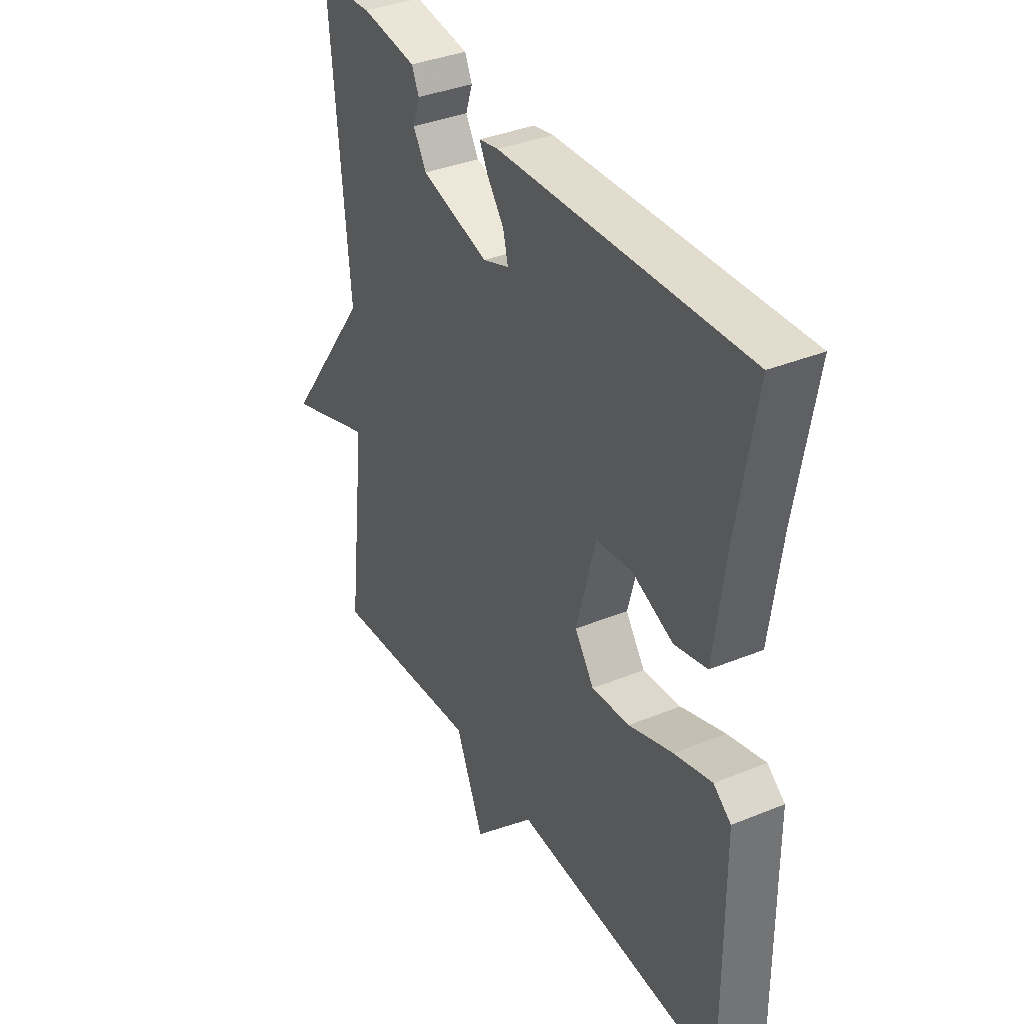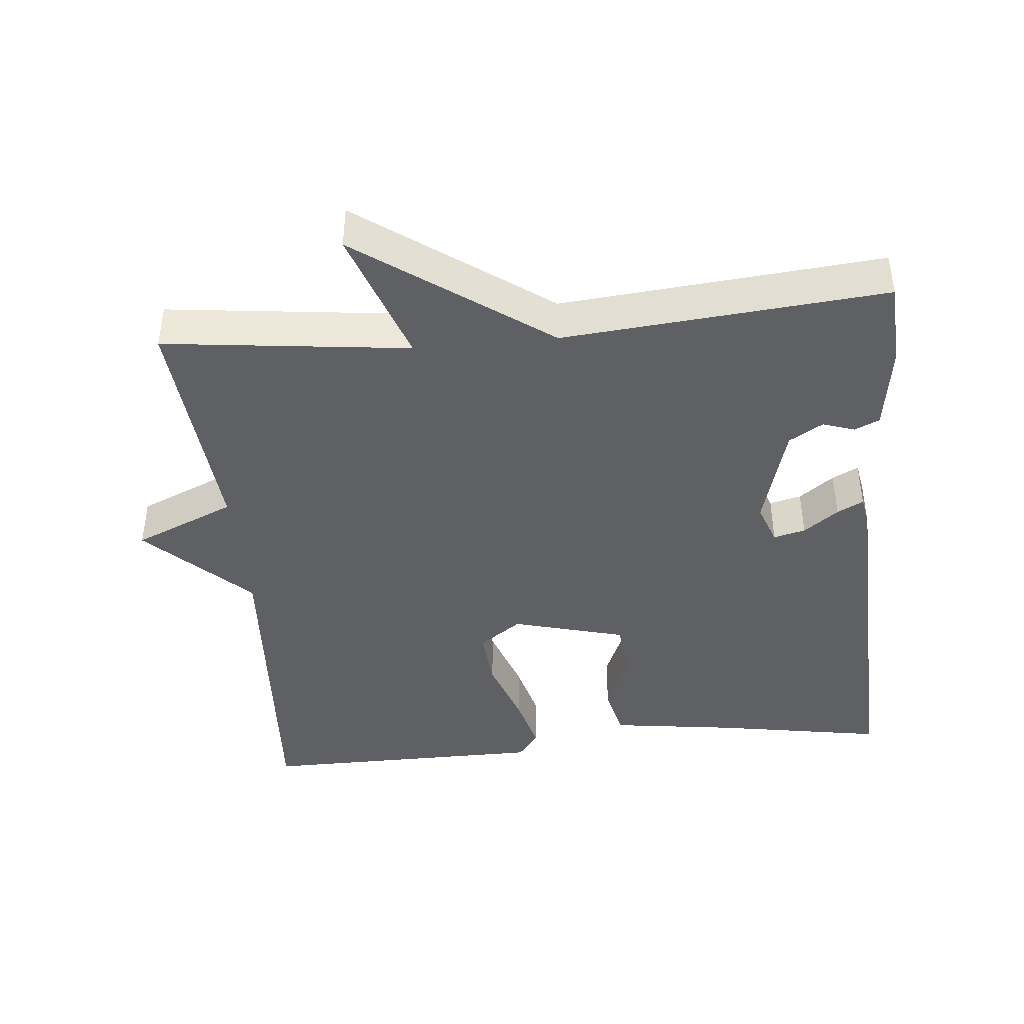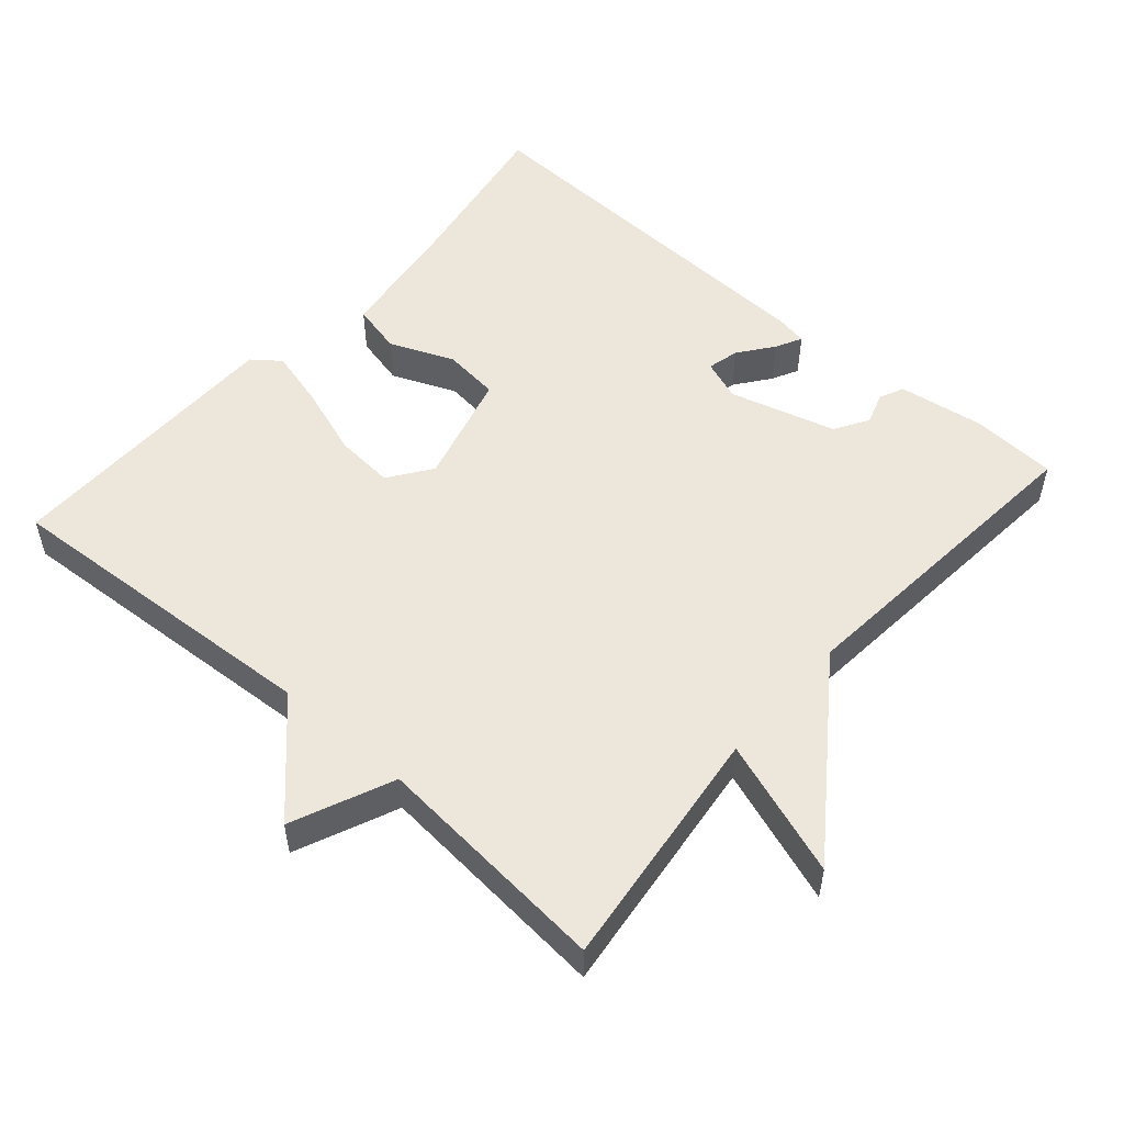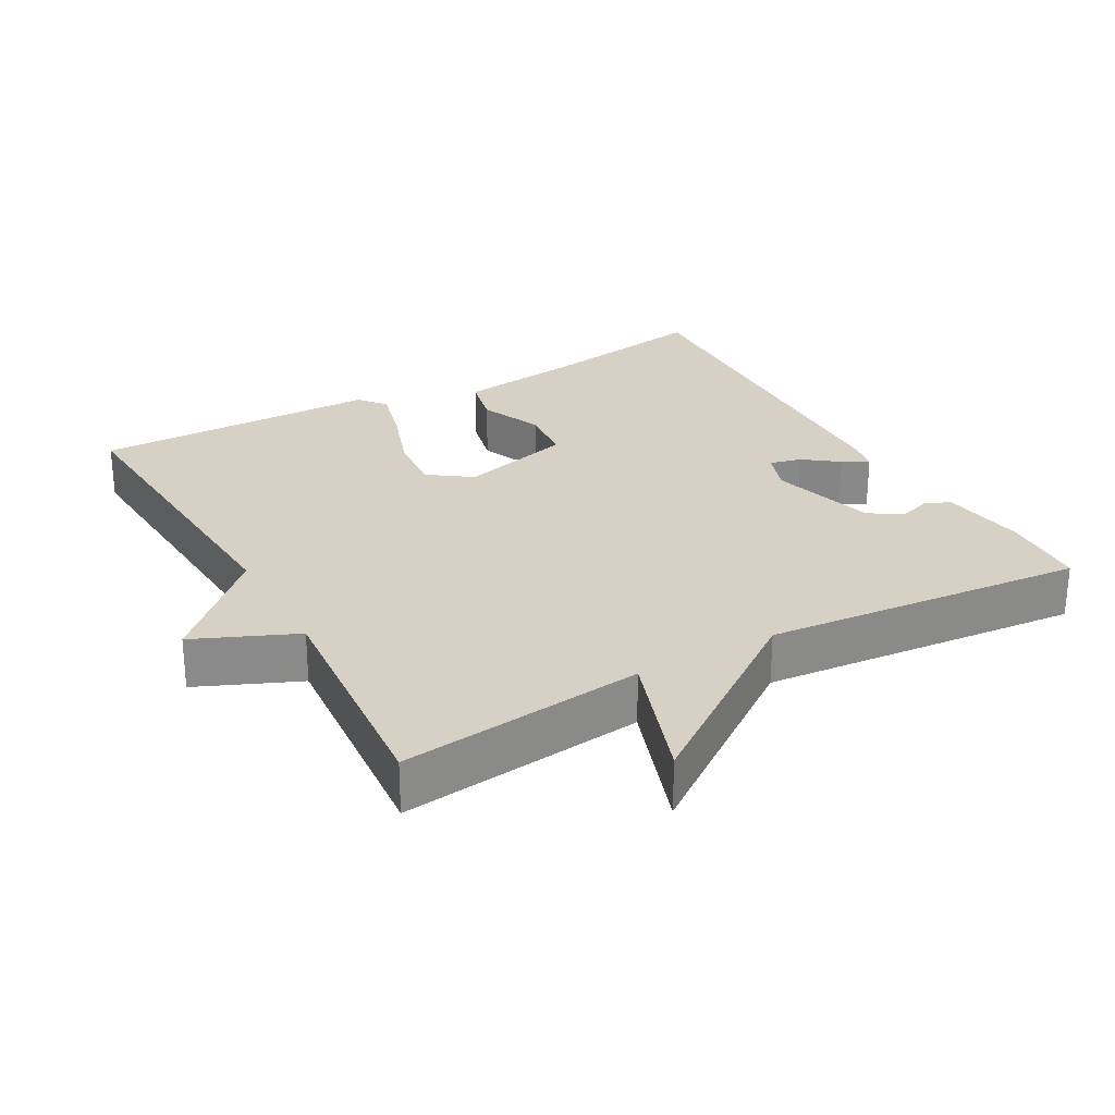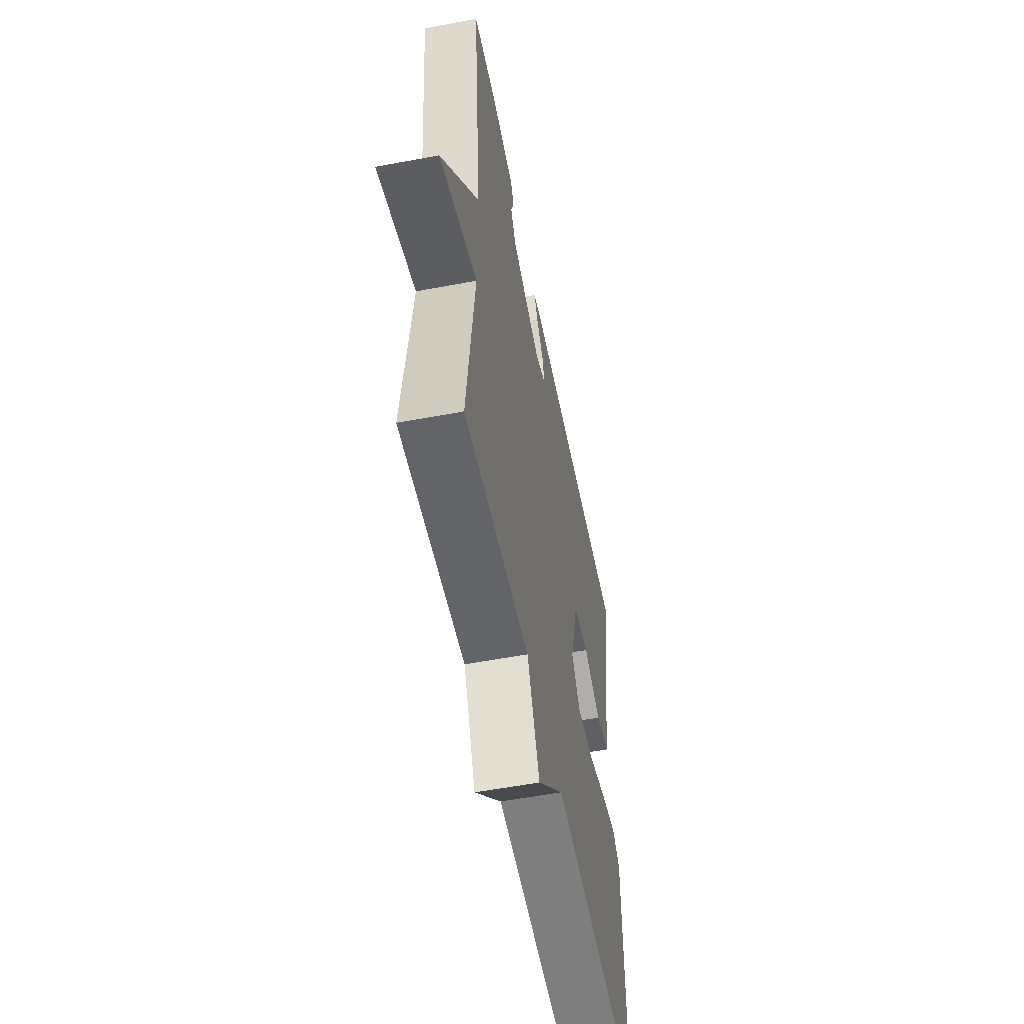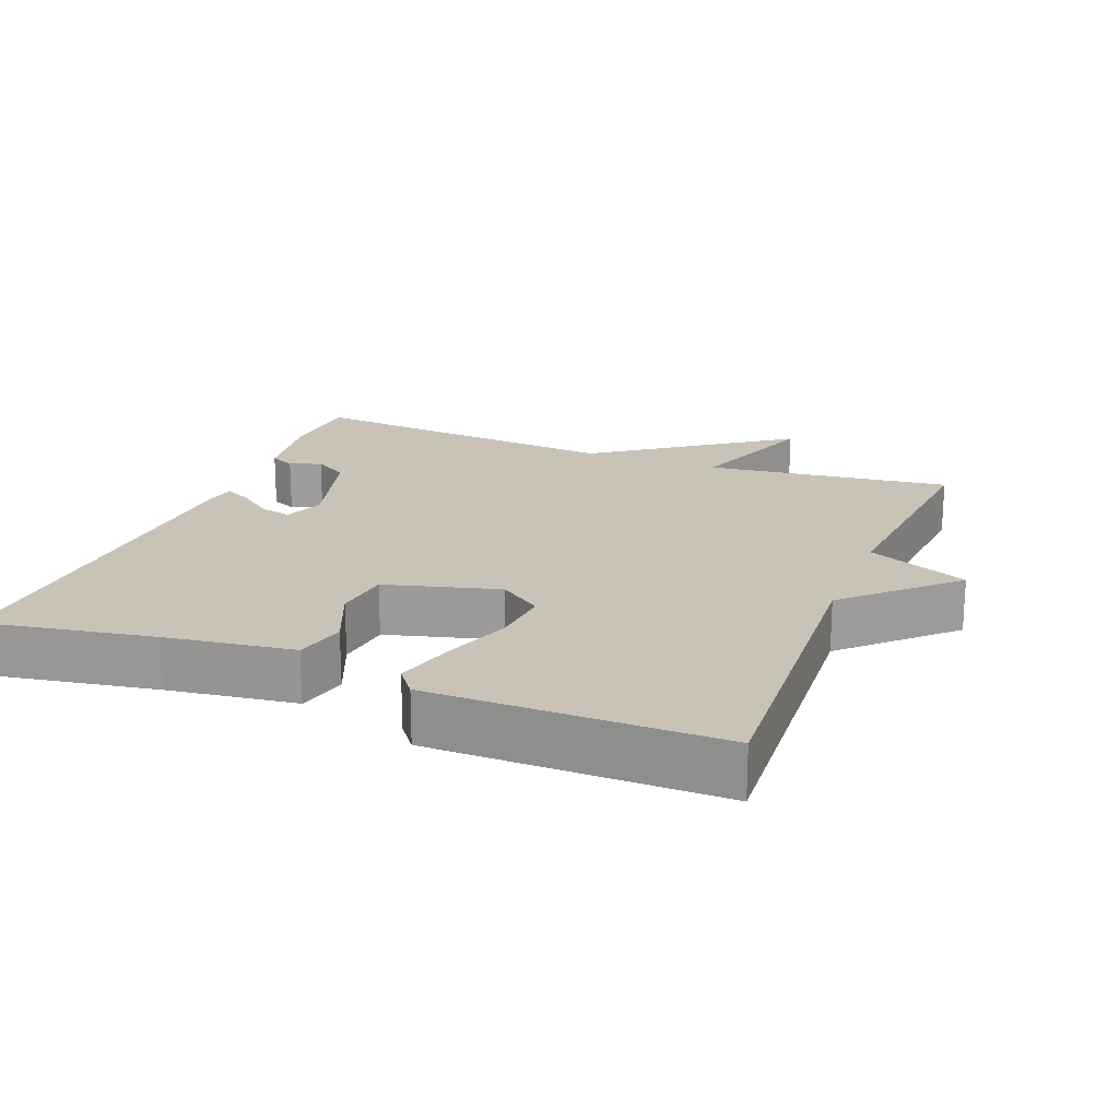
<metadata>
{"format":"obj","ext":"obj","renderer":"f3d","projection":"perspective","resolution":1024,"background":"white","views":[{"elev":36.4,"azim":61.9,"up":"+Z"},{"elev":-42.3,"azim":-84.6,"up":"+Y"},{"elev":52.6,"azim":-138.9,"up":"+Y"},{"elev":27.0,"azim":-119.2,"up":"+Y"},{"elev":-56.0,"azim":-78.8,"up":"+Z"},{"elev":19.5,"azim":111.4,"up":"+Y"}]}
</metadata>
<code>
v 0.5 0.07 0.5
v 0.459 0.07 0.26
v 0.435 0.07 0.082
v 0.363 0.07 0.065
v 0.273 0.07 0.103
v 0.193 0.07 0.094
v 0.15 0.07 -0.066
v 0.193 0.07 -0.126
v 0.277 0.07 -0.119
v 0.375 0.07 -0.085
v 0.458 0.07 -0.063
v 0.497 0.07 -0.093
v 0.5 0.07 -0.5
v 0.035 0.07 -0.471
v -0.103 0.07 -0.614
v -0.165 0.07 -0.471
v -0.5 0.07 -0.5
v -0.459 0.07 -0.154
v -0.651 0.07 -0.221
v -0.459 0.07 0.046
v -0.5 0.07 0.5
v -0.38 0.07 0.507
v -0.258 0.07 0.489
v -0.242 0.07 0.454
v -0.257 0.07 0.409
v -0.228 0.07 0.361
v -0.078 0.07 0.319
v -0.02 0.07 0.34
v -0.031 0.07 0.385
v -0.068 0.07 0.434
v -0.087 0.07 0.471
v -0.044 0.07 0.479
v 0.5 0 0.5
v 0.459 0 0.26
v 0.435 0 0.082
v 0.363 0 0.065
v 0.273 0 0.103
v 0.193 0 0.094
v 0.15 0 -0.066
v 0.193 0 -0.126
v 0.277 0 -0.119
v 0.375 0 -0.085
v 0.458 0 -0.063
v 0.497 0 -0.093
v 0.5 0 -0.5
v 0.035 0 -0.471
v -0.103 0 -0.614
v -0.165 0 -0.471
v -0.5 0 -0.5
v -0.459 0 -0.154
v -0.651 0 -0.221
v -0.459 0 0.046
v -0.5 0 0.5
v -0.38 0 0.507
v -0.258 0 0.489
v -0.242 0 0.454
v -0.257 0 0.409
v -0.228 0 0.361
v -0.078 0 0.319
v -0.02 0 0.34
v -0.031 0 0.385
v -0.068 0 0.434
v -0.087 0 0.471
v -0.044 0 0.479
f 32 1 2
f 31 32 2
f 30 31 2
f 29 30 2
f 3 4 5
f 2 3 5
f 29 2 5
f 28 29 5
f 27 28 5 6
f 26 27 6 7
f 23 24 25
f 22 23 25
f 21 22 25
f 20 21 25
f 20 25 26
f 18 19 20 26
f 26 7 8
f 18 26 8
f 17 18 8
f 16 17 8
f 16 8 9
f 15 16 9
f 14 15 9
f 12 13 14
f 11 12 14
f 10 11 14
f 9 10 14
f 34 33 64
f 34 64 63
f 34 63 62
f 34 62 61
f 37 36 35
f 37 35 34
f 37 34 61
f 37 61 60
f 38 37 60 59
f 39 38 59 58
f 57 56 55
f 57 55 54
f 57 54 53
f 57 53 52
f 58 57 52
f 58 52 51 50
f 40 39 58
f 40 58 50
f 40 50 49
f 40 49 48
f 41 40 48
f 41 48 47
f 41 47 46
f 46 45 44
f 46 44 43
f 46 43 42
f 46 42 41
f 1 33 34 2
f 2 34 35 3
f 3 35 36 4
f 4 36 37 5
f 5 37 38 6
f 6 38 39 7
f 7 39 40 8
f 8 40 41 9
f 9 41 42 10
f 10 42 43 11
f 11 43 44 12
f 12 44 45 13
f 13 45 46 14
f 14 46 47 15
f 15 47 48 16
f 16 48 49 17
f 17 49 50 18
f 18 50 51 19
f 19 51 52 20
f 20 52 53 21
f 21 53 54 22
f 22 54 55 23
f 23 55 56 24
f 24 56 57 25
f 25 57 58 26
f 26 58 59 27
f 27 59 60 28
f 28 60 61 29
f 29 61 62 30
f 30 62 63 31
f 31 63 64 32
f 32 64 33 1

</code>
